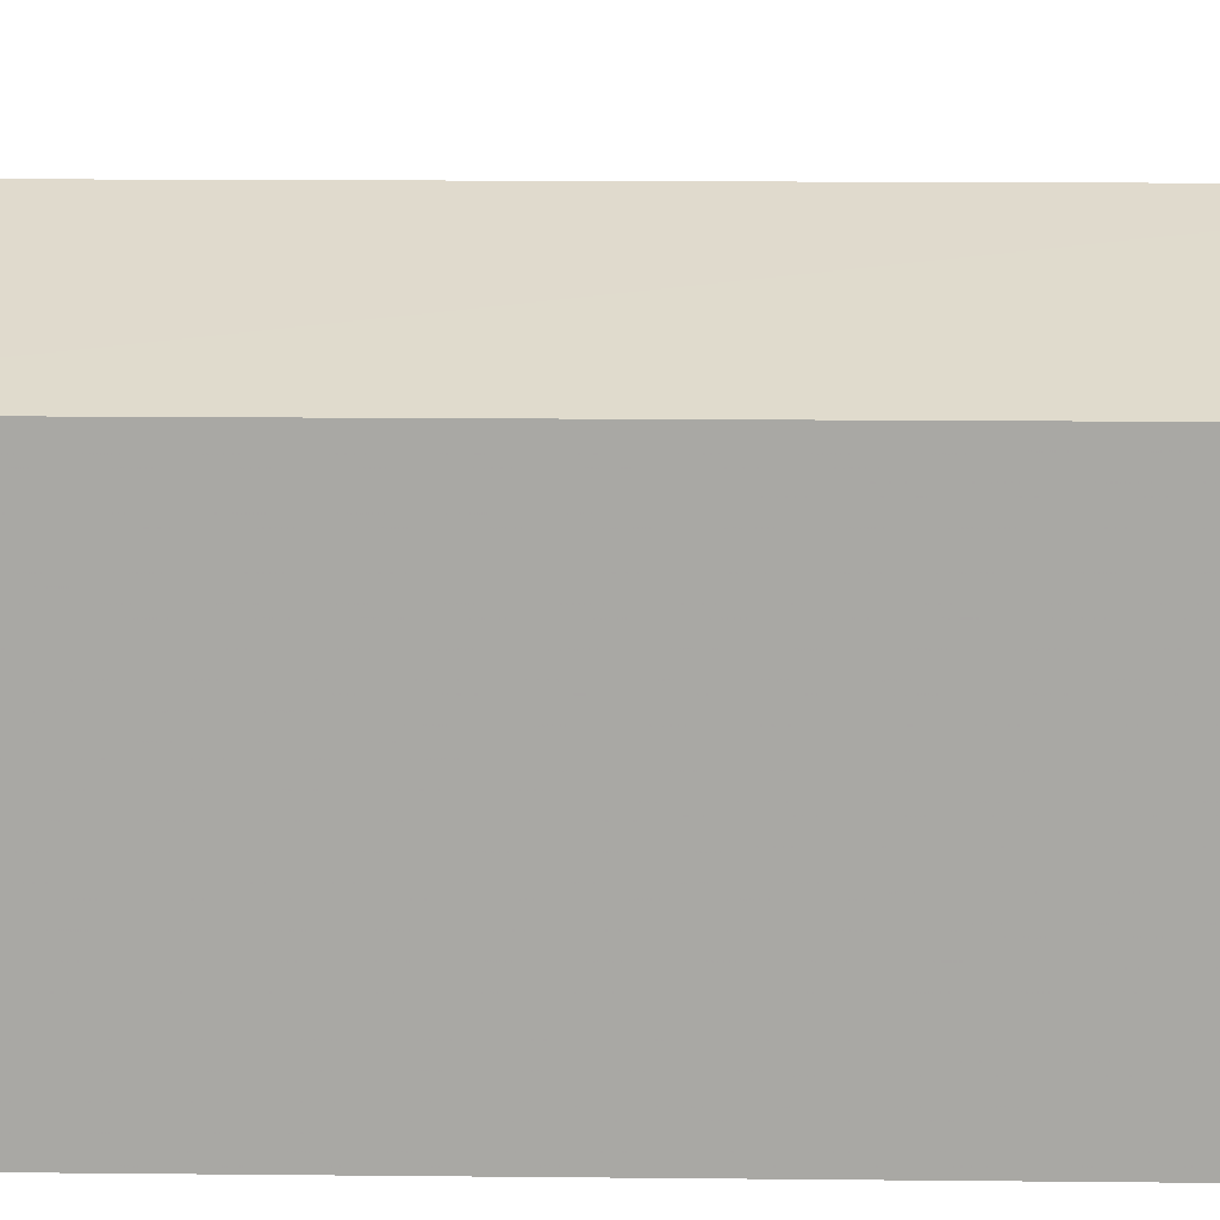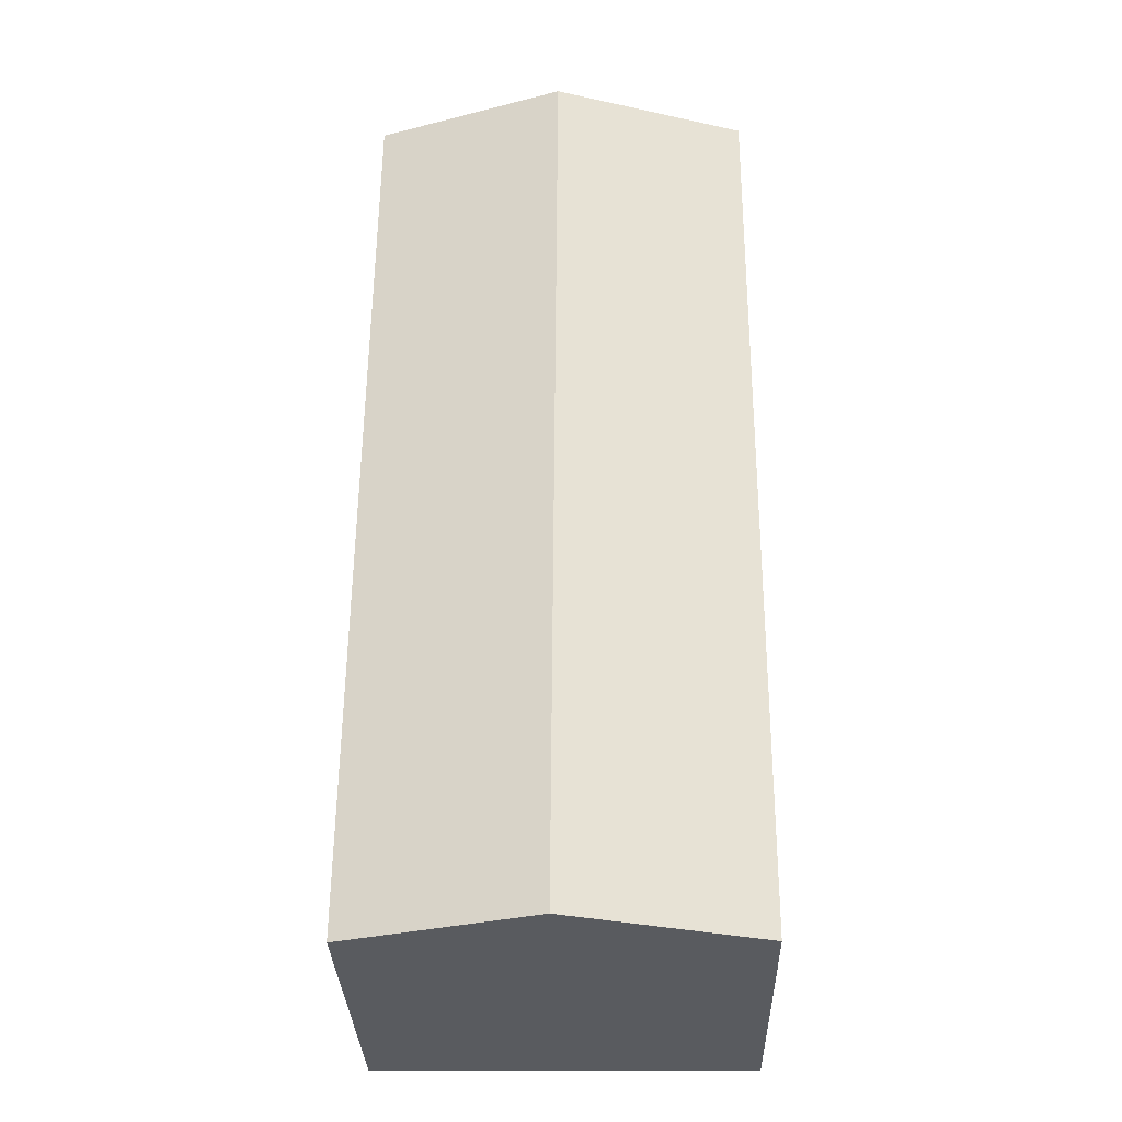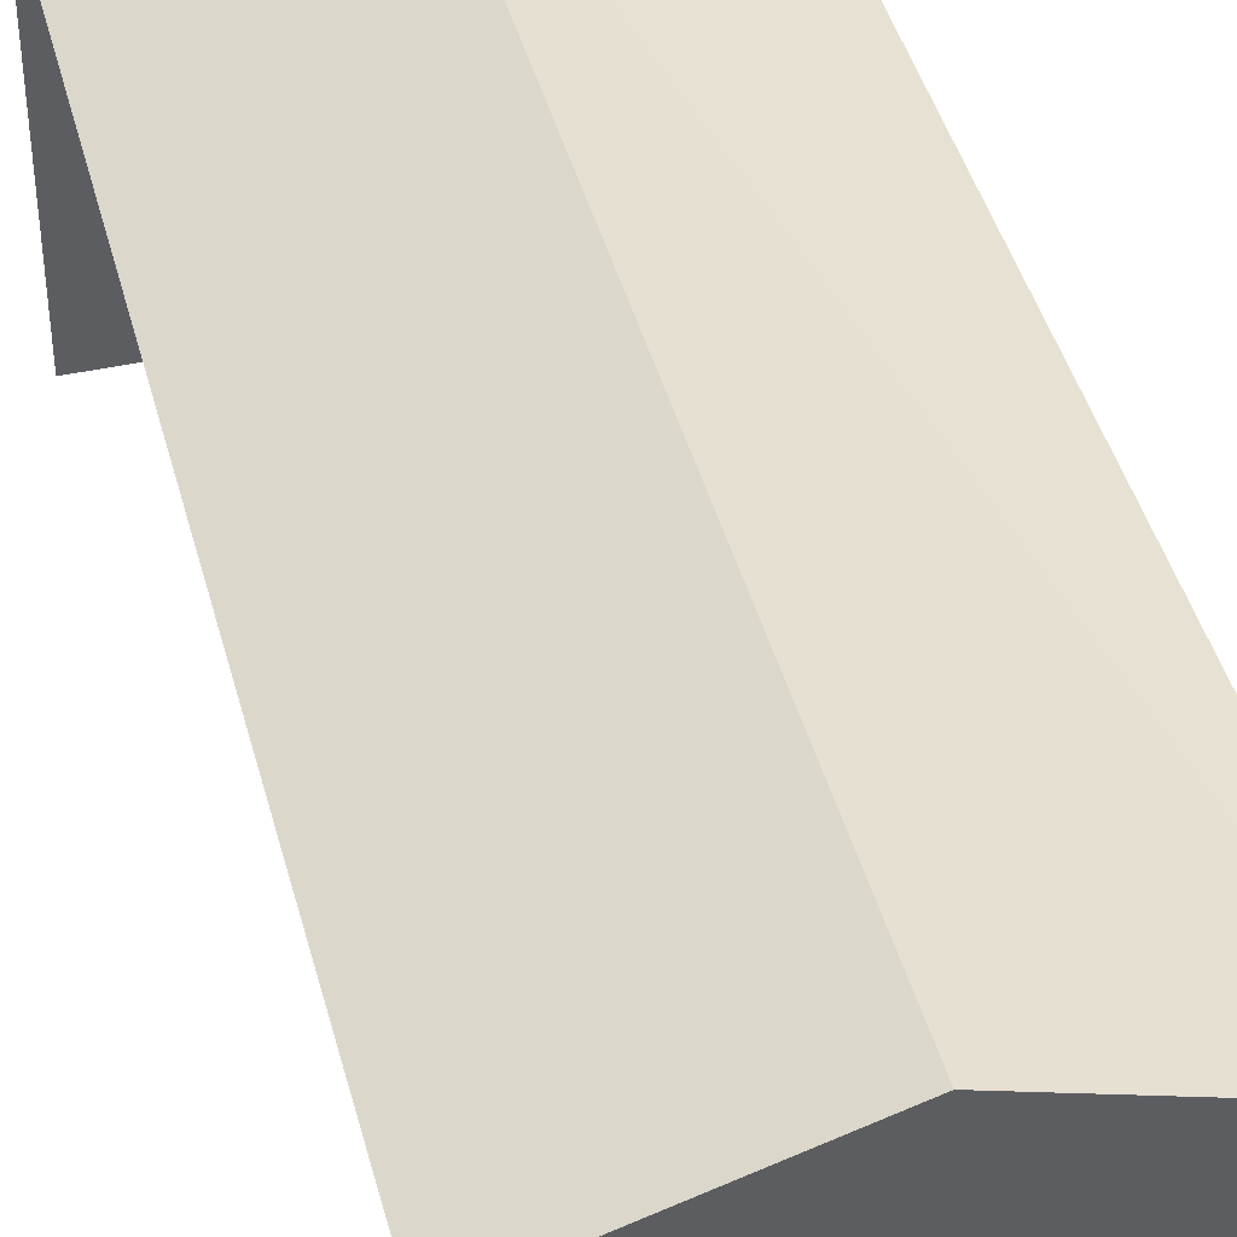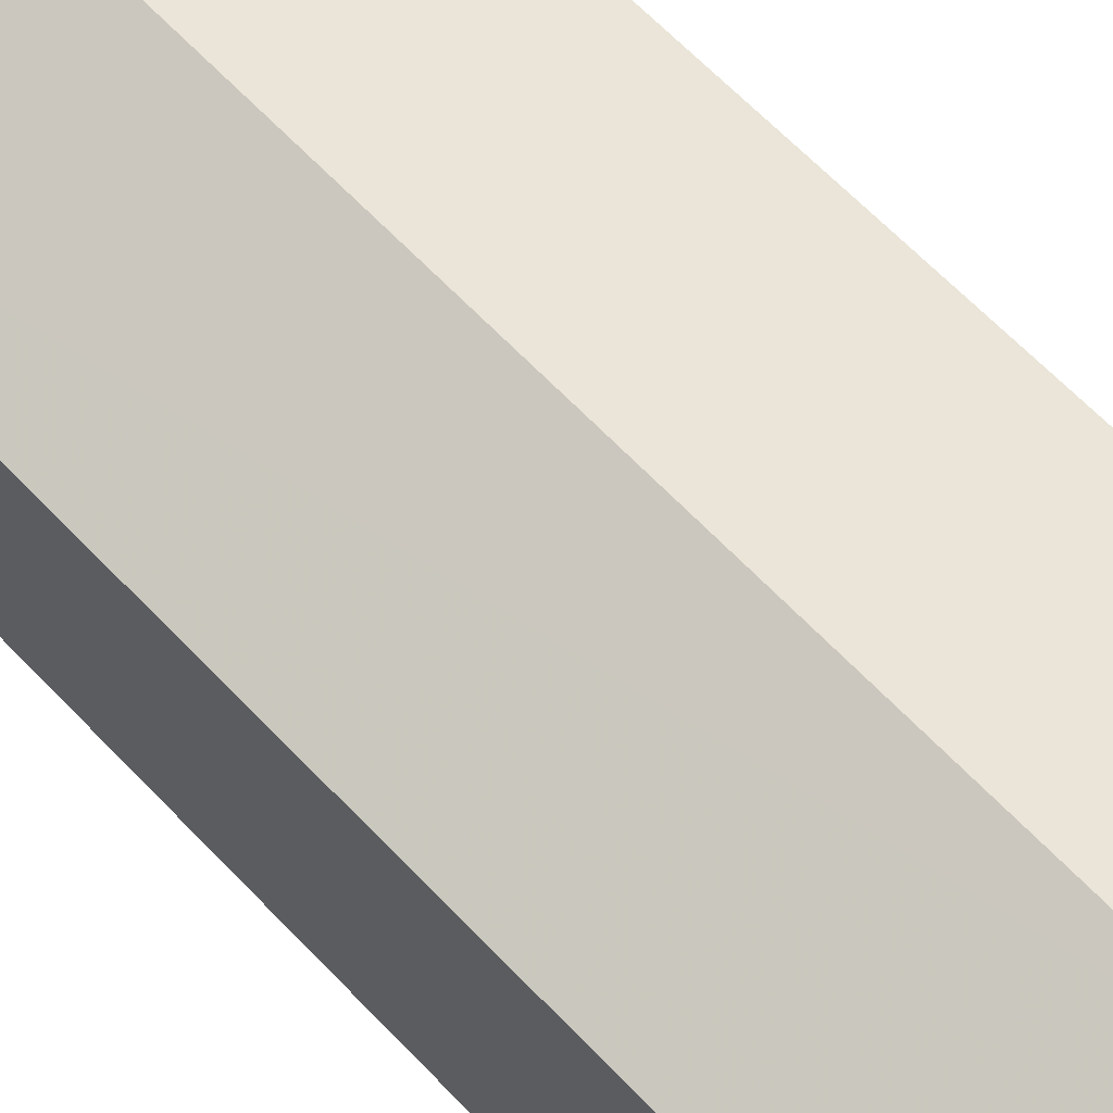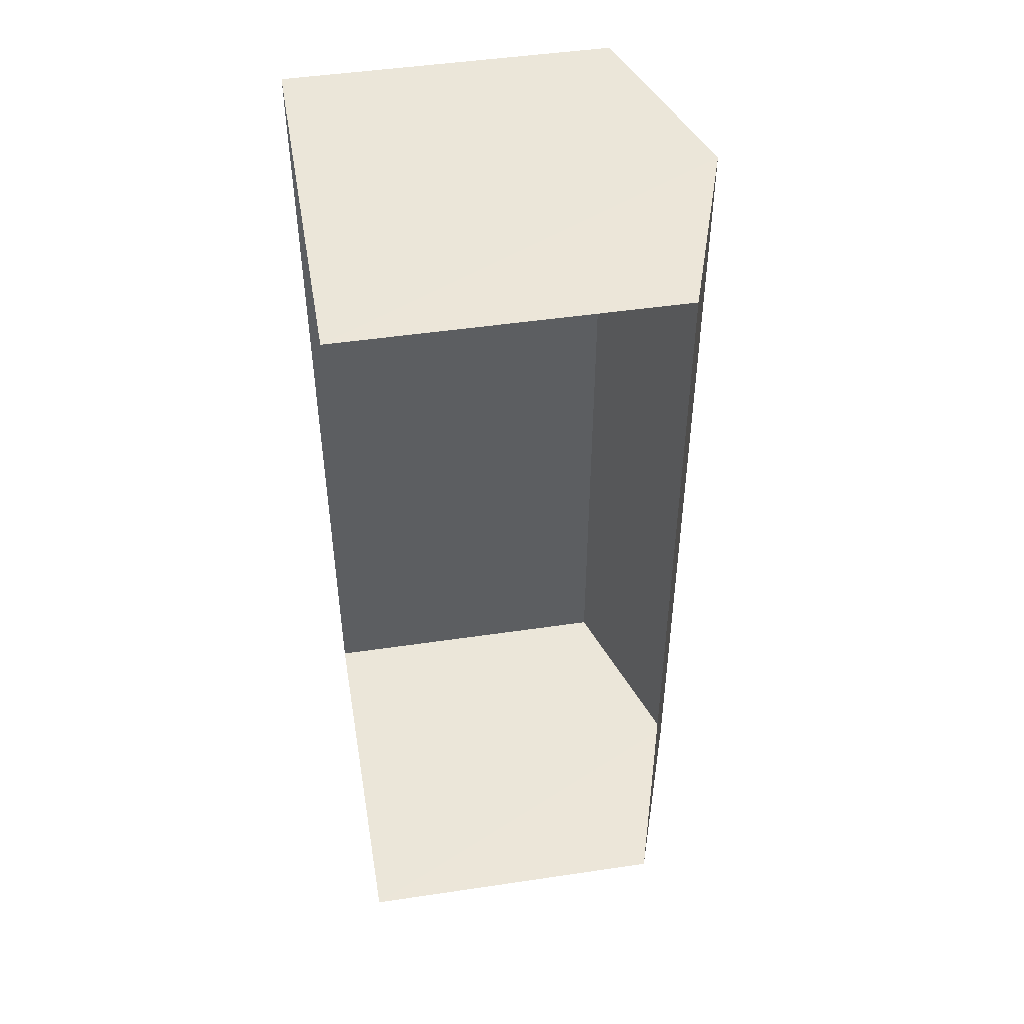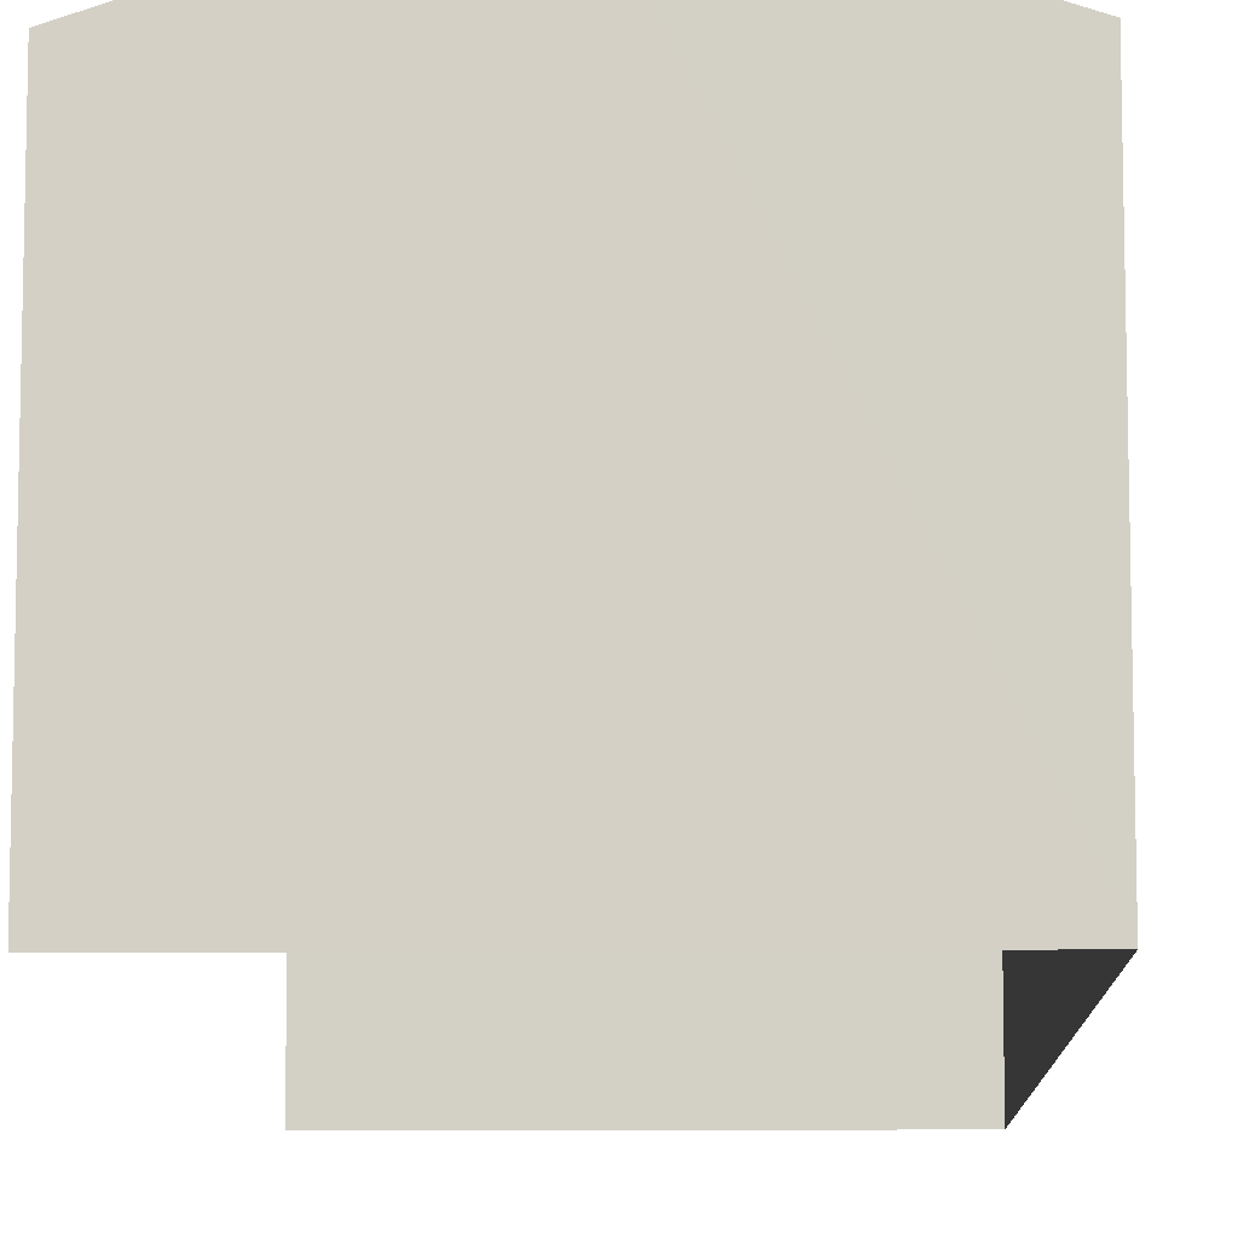
<metadata>
{"format":"obj","ext":"obj","renderer":"f3d","projection":"perspective","resolution":1024,"background":"white","views":[{"elev":15.1,"azim":91.0,"up":"+Z"},{"elev":-32.3,"azim":1.6,"up":"+Y"},{"elev":43.2,"azim":-14.9,"up":"+Z"},{"elev":67.1,"azim":135.5,"up":"+Z"},{"elev":48.7,"azim":-99.6,"up":"+Y"},{"elev":-10.0,"azim":1.5,"up":"+Z"}]}
</metadata>
<code>
v -3.735e+05 -1.042e+05 27.11
v -3.735e+05 -1.042e+05 27.11
v -3.735e+05 -1.042e+05 27.11
v -3.735e+05 -1.042e+05 27.11
v -3.735e+05 -1.042e+05 30.75
v -3.735e+05 -1.042e+05 30.75
v -3.735e+05 -1.042e+05 31.46
v -3.735e+05 -1.042e+05 31.46
v -3.735e+05 -1.042e+05 30.75
v -3.735e+05 -1.042e+05 30.75
f 1 2 3
f 1 4 2
f 6 3 2
f 6 5 3
f 5 6 7
f 8 5 7
f 9 10 8
f 7 9 8
f 10 1 8
f 1 3 8
f 3 5 8
f 9 4 1
f 10 9 1
f 6 2 7
f 2 4 7
f 4 9 7

</code>
